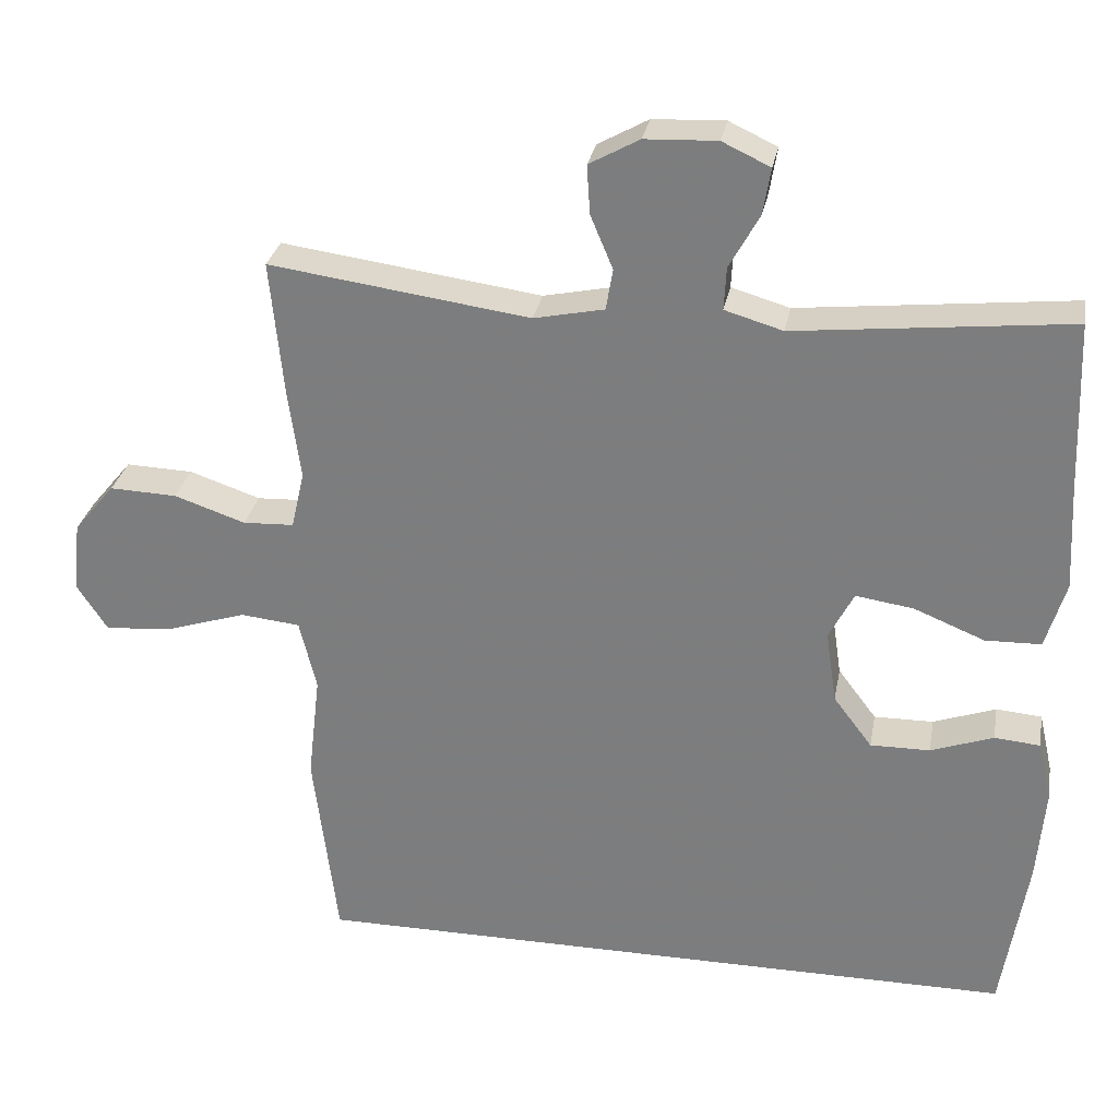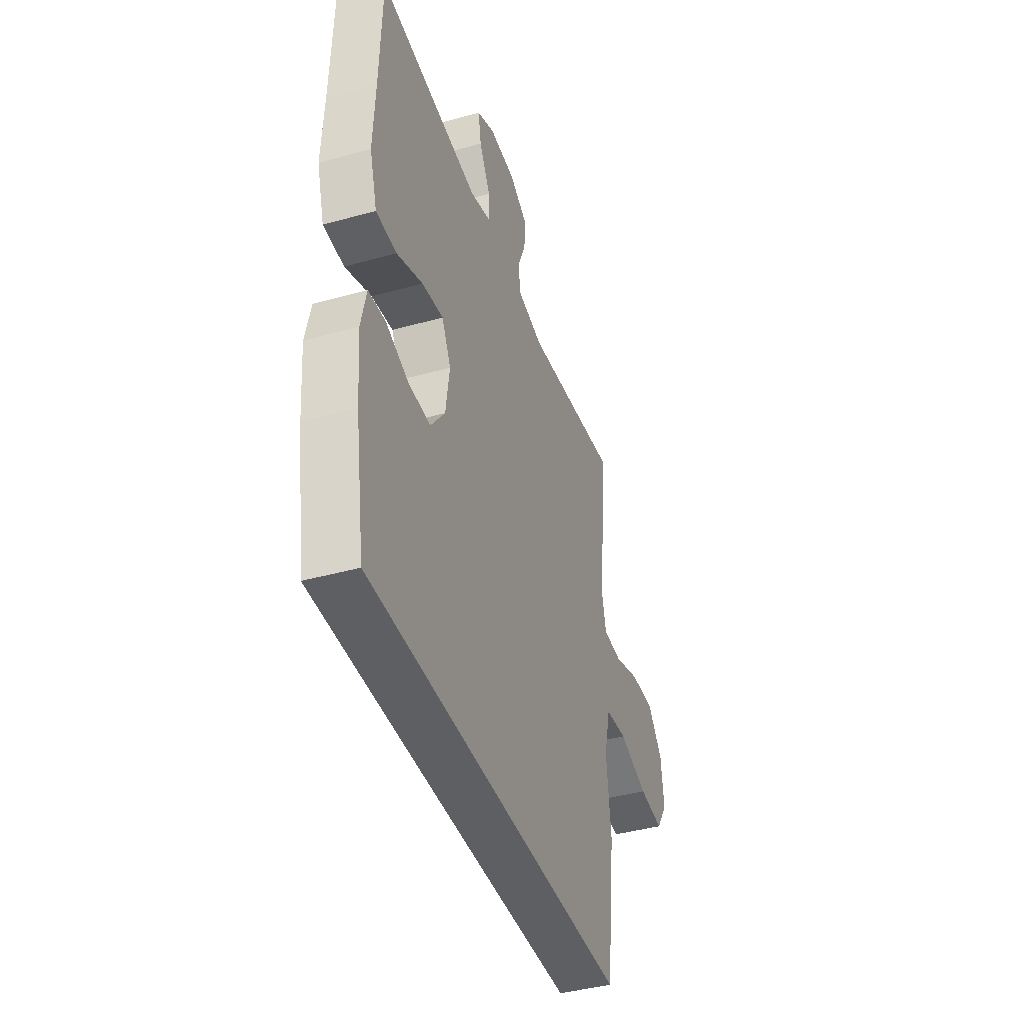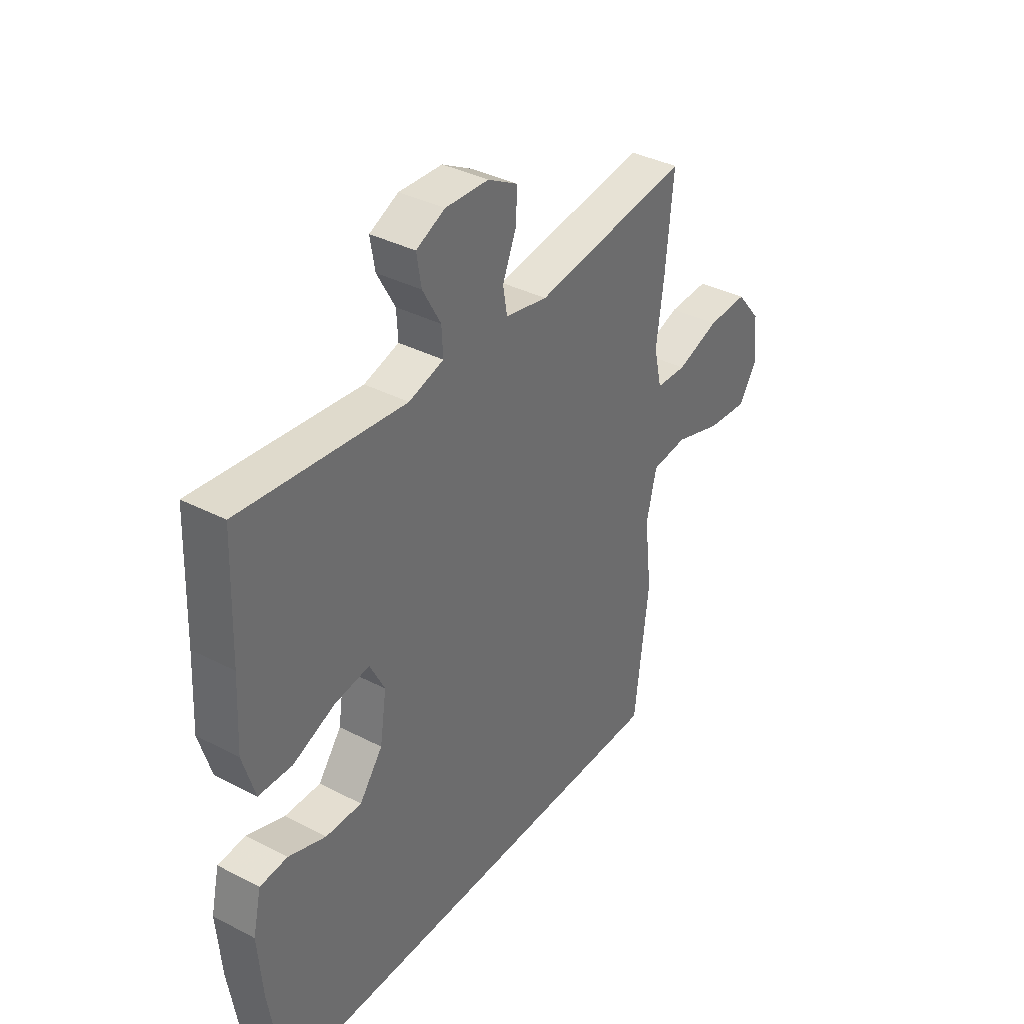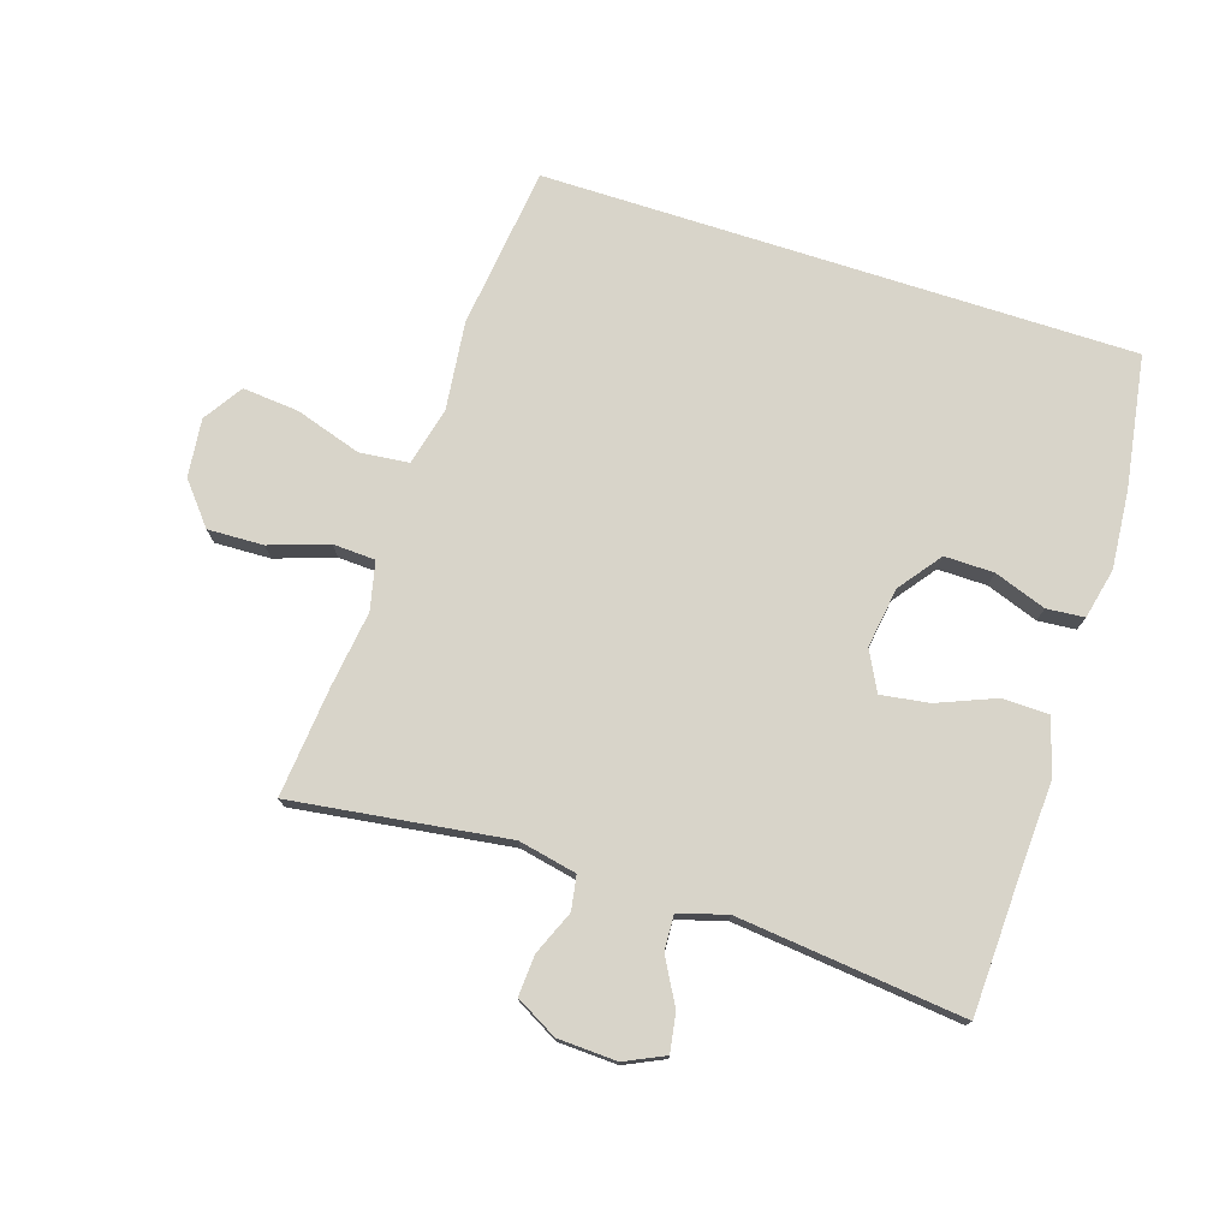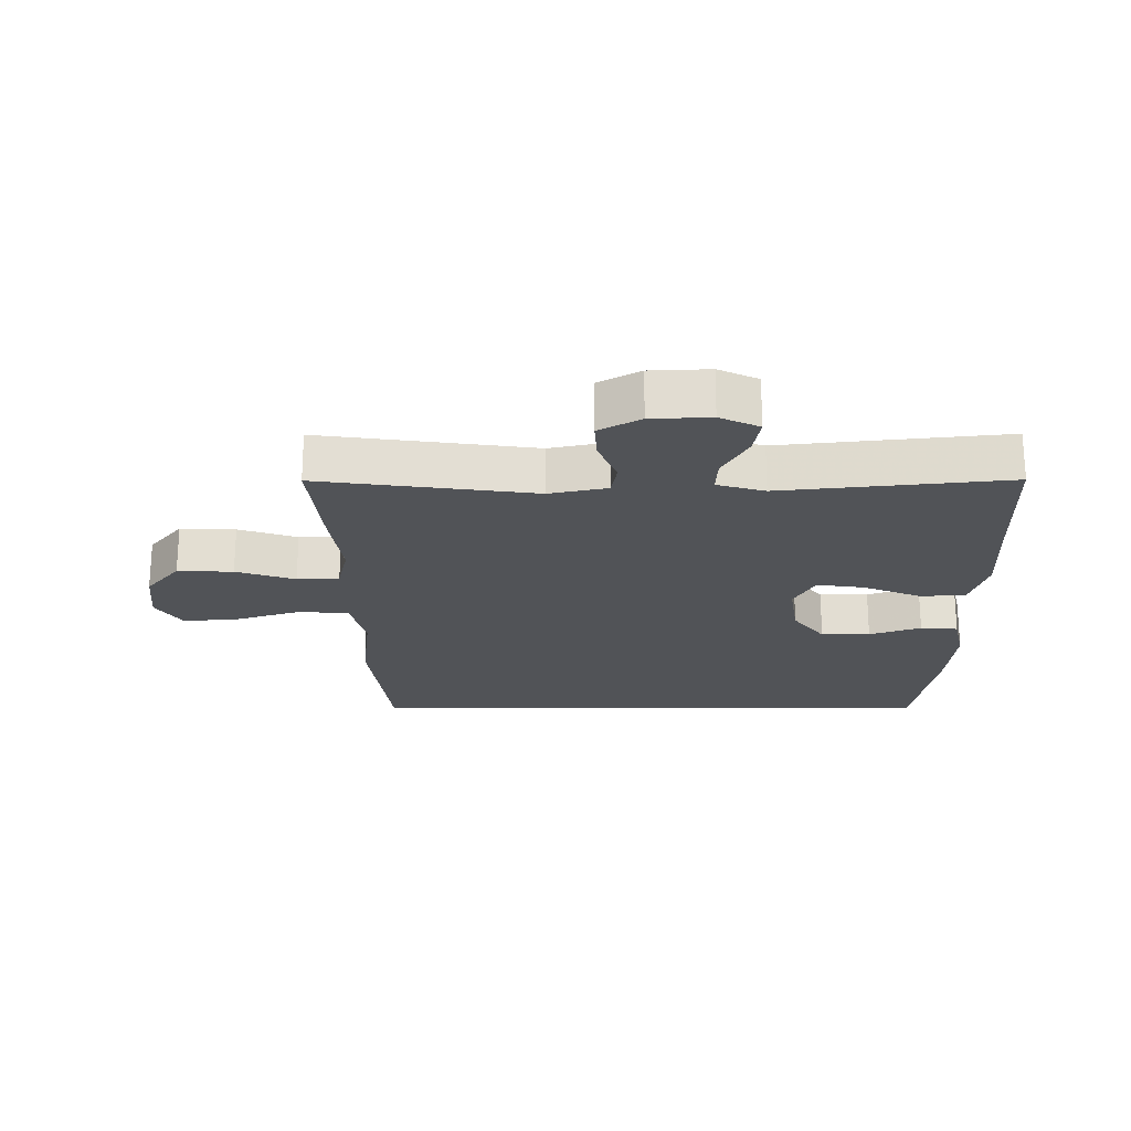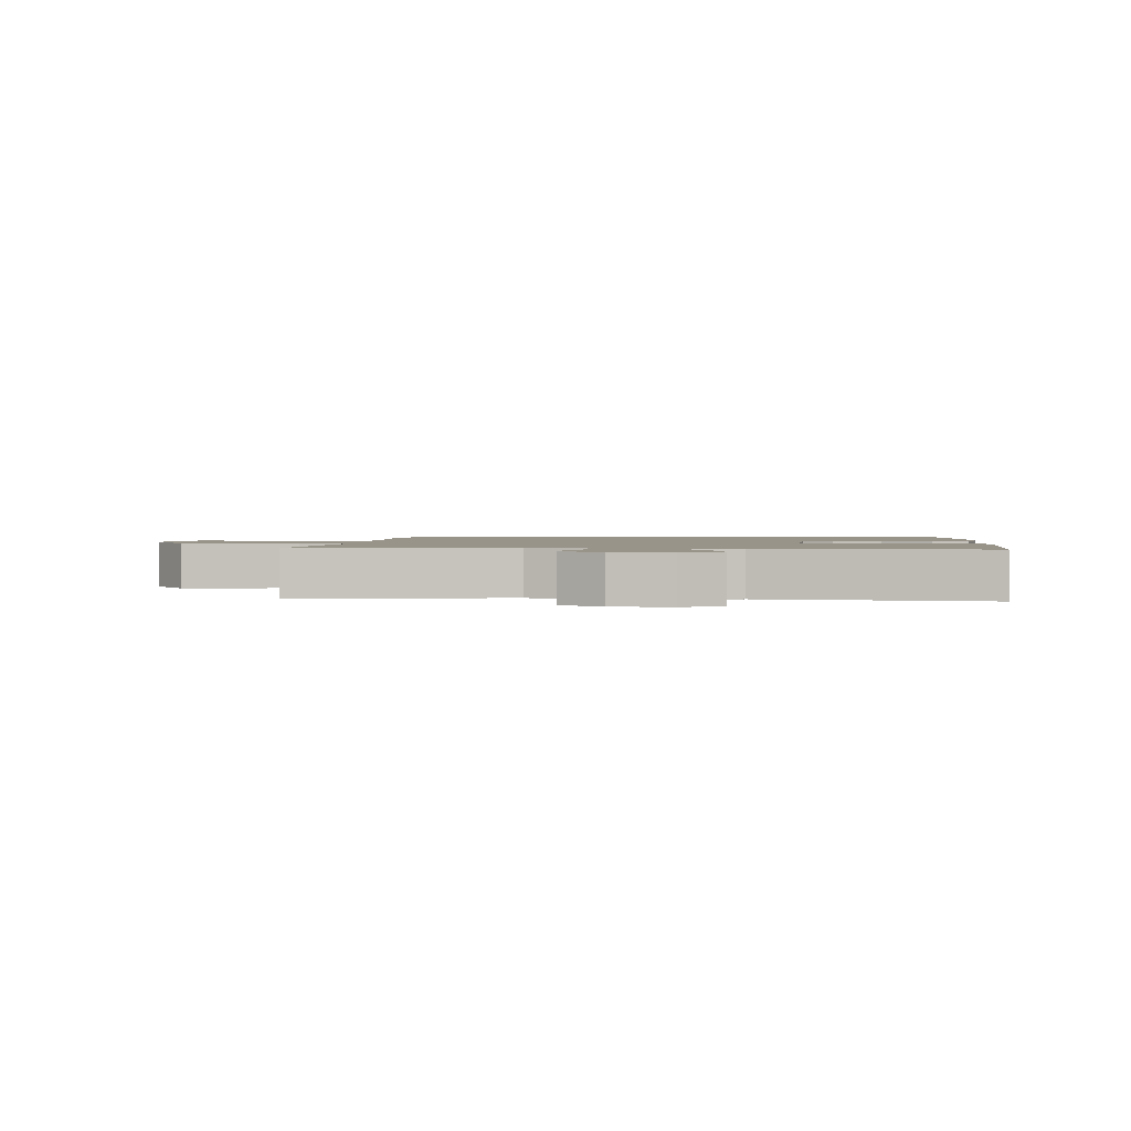
<metadata>
{"format":"obj","ext":"obj","renderer":"f3d","projection":"perspective","resolution":1024,"background":"white","views":[{"elev":29.2,"azim":10.4,"up":"+Z"},{"elev":-41.3,"azim":108.6,"up":"+Z"},{"elev":36.9,"azim":123.8,"up":"+Z"},{"elev":75.6,"azim":17.8,"up":"+Y"},{"elev":-22.0,"azim":0.2,"up":"+Y"},{"elev":1.7,"azim":5.2,"up":"+Y"}]}
</metadata>
<code>
v -0.5 0.07 0.5
v -0.164 0.07 0.454
v -0.073 0.07 0.473
v -0.064 0.07 0.526
v -0.093 0.07 0.595
v -0.097 0.07 0.658
v -0.032 0.07 0.694
v 0.061 0.07 0.698
v 0.123 0.07 0.669
v 0.113 0.07 0.609
v 0.074 0.07 0.539
v 0.071 0.07 0.484
v 0.146 0.07 0.462
v 0.5 0.07 0.5
v 0.508 0.07 0.279
v 0.515 0.07 0.145
v 0.489 0.07 0.058
v 0.417 0.07 0.056
v 0.326 0.07 0.093
v 0.251 0.07 0.104
v 0.219 0.07 0.042
v 0.233 0.07 -0.052
v 0.283 0.07 -0.118
v 0.36 0.07 -0.117
v 0.441 0.07 -0.088
v 0.5 0.07 -0.093
v 0.518 0.07 -0.172
v 0.508 0.07 -0.293
v 0.475 0.07 -0.5
v -0.447 0.07 -0.5
v -0.478 0.07 -0.247
v -0.462 0.07 -0.109
v -0.484 0.07 -0.018
v -0.561 0.07 -0.01
v -0.664 0.07 -0.043
v -0.752 0.07 -0.051
v -0.792 0.07 0.01
v -0.782 0.07 0.101
v -0.729 0.07 0.165
v -0.642 0.07 0.162
v -0.55 0.07 0.131
v -0.484 0.07 0.134
v -0.467 0.07 0.209
v -0.483 0.07 0.326
v -0.5 0 0.5
v -0.164 0 0.454
v -0.073 0 0.473
v -0.064 0 0.526
v -0.093 0 0.595
v -0.097 0 0.658
v -0.032 0 0.694
v 0.061 0 0.698
v 0.123 0 0.669
v 0.113 0 0.609
v 0.074 0 0.539
v 0.071 0 0.484
v 0.146 0 0.462
v 0.5 0 0.5
v 0.508 0 0.279
v 0.515 0 0.145
v 0.489 0 0.058
v 0.417 0 0.056
v 0.326 0 0.093
v 0.251 0 0.104
v 0.219 0 0.042
v 0.233 0 -0.052
v 0.283 0 -0.118
v 0.36 0 -0.117
v 0.441 0 -0.088
v 0.5 0 -0.093
v 0.518 0 -0.172
v 0.508 0 -0.293
v 0.475 0 -0.5
v -0.447 0 -0.5
v -0.478 0 -0.247
v -0.462 0 -0.109
v -0.484 0 -0.018
v -0.561 0 -0.01
v -0.664 0 -0.043
v -0.752 0 -0.051
v -0.792 0 0.01
v -0.782 0 0.101
v -0.729 0 0.165
v -0.642 0 0.162
v -0.55 0 0.131
v -0.484 0 0.134
v -0.467 0 0.209
v -0.483 0 0.326
f 43 44 1 2
f 42 43 2 3
f 39 40 41
f 38 39 41
f 37 38 41
f 36 37 41
f 35 36 41
f 34 35 41
f 33 34 41 42
f 32 33 42 3
f 30 31 32 3
f 28 29 30
f 27 28 30
f 26 27 30
f 25 26 30
f 24 25 30
f 23 24 30
f 22 23 30
f 21 22 30 3
f 17 18 19
f 16 17 19
f 15 16 19
f 15 19 20
f 14 15 20
f 13 14 20
f 20 21 3
f 13 20 3
f 12 13 3
f 9 10 11
f 8 9 11
f 7 8 11
f 6 7 11
f 5 6 11
f 4 5 11
f 3 4 11 12
f 46 45 88 87
f 47 46 87 86
f 85 84 83
f 85 83 82
f 85 82 81
f 85 81 80
f 85 80 79
f 85 79 78
f 86 85 78 77
f 47 86 77 76
f 47 76 75 74
f 74 73 72
f 74 72 71
f 74 71 70
f 74 70 69
f 74 69 68
f 74 68 67
f 74 67 66
f 47 74 66 65
f 63 62 61
f 63 61 60
f 63 60 59
f 64 63 59
f 64 59 58
f 64 58 57
f 47 65 64
f 47 64 57
f 47 57 56
f 55 54 53
f 55 53 52
f 55 52 51
f 55 51 50
f 55 50 49
f 55 49 48
f 56 55 48 47
f 1 45 46 2
f 2 46 47 3
f 3 47 48 4
f 4 48 49 5
f 5 49 50 6
f 6 50 51 7
f 7 51 52 8
f 8 52 53 9
f 9 53 54 10
f 10 54 55 11
f 11 55 56 12
f 12 56 57 13
f 13 57 58 14
f 14 58 59 15
f 15 59 60 16
f 16 60 61 17
f 17 61 62 18
f 18 62 63 19
f 19 63 64 20
f 20 64 65 21
f 21 65 66 22
f 22 66 67 23
f 23 67 68 24
f 24 68 69 25
f 25 69 70 26
f 26 70 71 27
f 27 71 72 28
f 28 72 73 29
f 29 73 74 30
f 30 74 75 31
f 31 75 76 32
f 32 76 77 33
f 33 77 78 34
f 34 78 79 35
f 35 79 80 36
f 36 80 81 37
f 37 81 82 38
f 38 82 83 39
f 39 83 84 40
f 40 84 85 41
f 41 85 86 42
f 42 86 87 43
f 43 87 88 44
f 44 88 45 1

</code>
